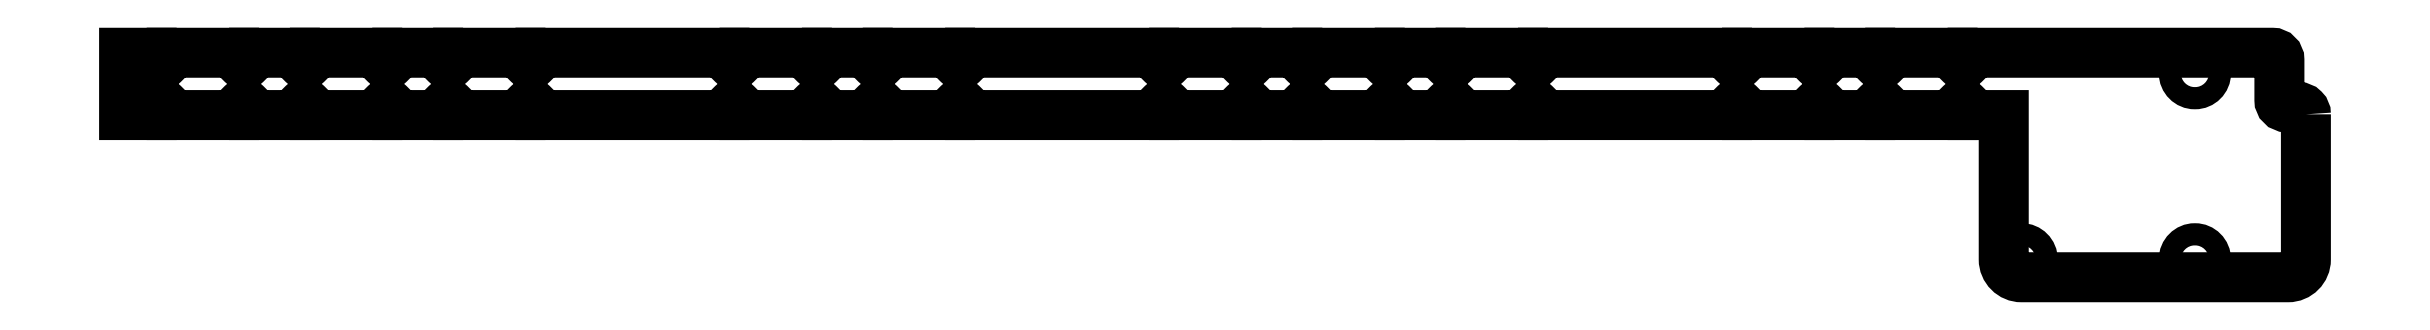
<metadata>
{"format":"dxf","ext":"dxf","renderer":"ezdxf+matplotlib","layout":"modelspace","background":"white","min_lineweight":24,"dpi":150}
</metadata>
<code>
0
SECTION
2
ENTITIES
0
LWPOLYLINE
8
0
90
253
70
1
43
0
10
14.7
20
-50.75
42
0.4142
10
13.7
20
-49.75
10
12
20
-49.75
42
-0.4142
10
11
20
-48.75
10
11
20
-43.15
42
0.4142
10
10
20
-42.15
10
-31.85
20
-42.15
10
-31.85
20
-42.56
10
-32.97
20
-43.68
42
-0.4142
10
-33.53
20
-43.68
10
-34.65
20
-42.56
10
-34.65
20
-42.15
10
-43.35
20
-42.15
10
-43.35
20
-42.56
10
-44.47
20
-43.68
42
-0.4142
10
-45.03
20
-43.68
10
-46.15
20
-42.56
10
-46.15
20
-42.15
10
-51.85
20
-42.15
10
-51.85
20
-42.56
10
-52.97
20
-43.68
42
-0.4142
10
-53.53
20
-43.68
10
-54.65
20
-42.56
10
-54.65
20
-42.15
10
-63.35
20
-42.15
10
-63.35
20
-42.56
10
-64.47
20
-43.68
42
-0.4142
10
-65.03
20
-43.68
10
-66.15
20
-42.56
10
-66.15
20
-42.15
10
-91.85
20
-42.15
10
-91.85
20
-42.56
10
-92.97
20
-43.68
42
-0.4142
10
-93.53
20
-43.68
10
-94.65
20
-42.56
10
-94.65
20
-42.15
10
-103.4
20
-42.15
10
-103.4
20
-42.56
10
-104.5
20
-43.68
42
-0.4142
10
-105
20
-43.68
10
-106.2
20
-42.56
10
-106.2
20
-42.15
10
-111.9
20
-42.15
10
-111.9
20
-42.56
10
-113
20
-43.68
42
-0.4142
10
-113.5
20
-43.68
10
-114.7
20
-42.56
10
-114.7
20
-42.15
10
-123.4
20
-42.15
10
-123.4
20
-42.56
10
-124.5
20
-43.68
42
-0.4142
10
-125
20
-43.68
10
-126.2
20
-42.56
10
-126.2
20
-42.15
10
-131.9
20
-42.15
10
-131.9
20
-42.56
10
-133
20
-43.68
42
-0.4142
10
-133.5
20
-43.68
10
-134.7
20
-42.56
10
-134.7
20
-42.15
10
-143.4
20
-42.15
10
-143.4
20
-42.56
10
-144.5
20
-43.68
42
-0.4142
10
-145
20
-43.68
10
-146.2
20
-42.56
10
-146.2
20
-42.15
10
-171.9
20
-42.15
10
-171.9
20
-42.56
10
-173
20
-43.68
42
-0.4142
10
-173.5
20
-43.68
10
-174.7
20
-42.56
10
-174.7
20
-42.15
10
-183.4
20
-42.15
10
-183.4
20
-42.56
10
-184.5
20
-43.68
42
-0.4142
10
-185
20
-43.68
10
-186.2
20
-42.56
10
-186.2
20
-42.15
10
-191.9
20
-42.15
10
-191.9
20
-42.56
10
-193
20
-43.68
42
-0.4142
10
-193.5
20
-43.68
10
-194.7
20
-42.56
10
-194.7
20
-42.15
10
-203.4
20
-42.15
10
-203.4
20
-42.56
10
-204.5
20
-43.68
42
-0.4142
10
-205
20
-43.68
10
-206.2
20
-42.56
10
-206.2
20
-42.15
10
-231.9
20
-42.15
10
-231.9
20
-42.56
10
-233
20
-43.68
42
-0.4142
10
-233.5
20
-43.68
10
-234.7
20
-42.56
10
-234.7
20
-42.15
10
-243.4
20
-42.15
10
-243.4
20
-42.56
10
-244.5
20
-43.68
42
-0.4142
10
-245
20
-43.68
10
-246.2
20
-42.56
10
-246.2
20
-42.15
10
-251.9
20
-42.15
10
-251.9
20
-42.56
10
-253
20
-43.68
42
-0.4142
10
-253.5
20
-43.68
10
-254.7
20
-42.56
10
-254.7
20
-42.15
10
-263.4
20
-42.15
10
-263.4
20
-42.56
10
-264.5
20
-43.68
42
-0.4142
10
-265
20
-43.68
10
-266.2
20
-42.56
10
-266.2
20
-42.15
10
-271.9
20
-42.15
10
-271.9
20
-42.56
10
-273
20
-43.68
42
-0.4142
10
-273.5
20
-43.68
10
-274.7
20
-42.56
10
-274.7
20
-42.15
10
-283.4
20
-42.15
10
-283.4
20
-42.56
10
-284.5
20
-43.68
42
-0.4142
10
-285
20
-43.68
10
-286.2
20
-42.56
10
-286.2
20
-42.15
10
-290
20
-42.15
10
-290
20
-50.85
10
-286.2
20
-50.85
10
-286.2
20
-50.44
10
-285
20
-49.32
42
-0.4142
10
-284.5
20
-49.32
10
-283.4
20
-50.44
10
-283.4
20
-50.85
10
-274.6
20
-50.85
10
-274.6
20
-50.44
10
-273.5
20
-49.32
42
-0.4142
10
-273
20
-49.32
10
-271.8
20
-50.44
10
-271.8
20
-50.85
10
-266.2
20
-50.85
10
-266.2
20
-50.44
10
-265
20
-49.32
42
-0.4142
10
-264.5
20
-49.32
10
-263.4
20
-50.44
10
-263.4
20
-50.85
10
-254.7
20
-50.85
10
-254.7
20
-50.44
10
-253.5
20
-49.32
42
-0.4142
10
-253
20
-49.32
10
-251.8
20
-50.44
10
-251.8
20
-50.85
10
-246.2
20
-50.85
10
-246.2
20
-50.44
10
-245
20
-49.32
42
-0.4142
10
-244.5
20
-49.32
10
-243.4
20
-50.44
10
-243.4
20
-50.85
10
-234.7
20
-50.85
10
-234.7
20
-50.44
10
-233.5
20
-49.32
42
-0.4142
10
-233
20
-49.32
10
-231.8
20
-50.44
10
-231.8
20
-50.85
10
-206.2
20
-50.85
10
-206.2
20
-50.44
10
-205
20
-49.32
42
-0.4142
10
-204.5
20
-49.32
10
-203.4
20
-50.44
10
-203.4
20
-50.85
10
-194.7
20
-50.85
10
-194.7
20
-50.44
10
-193.5
20
-49.32
42
-0.4142
10
-193
20
-49.32
10
-191.8
20
-50.44
10
-191.8
20
-50.85
10
-186.2
20
-50.85
10
-186.2
20
-50.44
10
-185
20
-49.32
42
-0.4142
10
-184.5
20
-49.32
10
-183.4
20
-50.44
10
-183.4
20
-50.85
10
-174.7
20
-50.85
10
-174.7
20
-50.44
10
-173.5
20
-49.32
42
-0.4142
10
-173
20
-49.32
10
-171.8
20
-50.44
10
-171.8
20
-50.85
10
-146.2
20
-50.85
10
-146.2
20
-50.44
10
-145
20
-49.32
42
-0.4142
10
-144.5
20
-49.32
10
-143.4
20
-50.44
10
-143.4
20
-50.85
10
-134.7
20
-50.85
10
-134.7
20
-50.44
10
-133.5
20
-49.32
42
-0.4142
10
-133
20
-49.32
10
-131.8
20
-50.44
10
-131.8
20
-50.85
10
-126.2
20
-50.85
10
-126.2
20
-50.44
10
-125
20
-49.32
42
-0.4142
10
-124.5
20
-49.32
10
-123.4
20
-50.44
10
-123.4
20
-50.85
10
-114.7
20
-50.85
10
-114.7
20
-50.44
10
-113.5
20
-49.32
42
-0.4142
10
-113
20
-49.32
10
-111.8
20
-50.44
10
-111.8
20
-50.85
10
-106.2
20
-50.85
10
-106.2
20
-50.44
10
-105
20
-49.32
42
-0.4142
10
-104.5
20
-49.32
10
-103.4
20
-50.44
10
-103.4
20
-50.85
10
-94.65
20
-50.85
10
-94.65
20
-50.44
10
-93.53
20
-49.32
42
-0.4142
10
-92.97
20
-49.32
10
-91.85
20
-50.44
10
-91.85
20
-50.85
10
-66.15
20
-50.85
10
-66.15
20
-50.44
10
-65.03
20
-49.32
42
-0.4142
10
-64.47
20
-49.32
10
-63.35
20
-50.44
10
-63.35
20
-50.85
10
-54.65
20
-50.85
10
-54.65
20
-50.44
10
-53.53
20
-49.32
42
-0.4142
10
-52.97
20
-49.32
10
-51.85
20
-50.44
10
-51.85
20
-50.85
10
-46.15
20
-50.85
10
-46.15
20
-50.44
10
-45.03
20
-49.32
42
-0.4142
10
-44.47
20
-49.32
10
-43.35
20
-50.44
10
-43.35
20
-50.85
10
-34.65
20
-50.85
10
-34.65
20
-50.44
10
-33.53
20
-49.32
42
-0.4142
10
-32.97
20
-49.32
10
-31.85
20
-50.44
10
-31.85
20
-50.85
10
-27.5
20
-50.85
10
-27.5
20
-71
42
0.4142
10
-25
20
-73.5
10
12.2
20
-73.5
42
0.4142
10
14.7
20
-71
0
CIRCLE
8
0
10
-25
20
-71
30
0
40
1.55
210
0
220
0
230
1
0
CIRCLE
8
0
10
-0.8
20
-71
30
0
40
1.55
210
0
220
0
230
1
0
CIRCLE
8
0
10
-0.8
20
-45
30
0
40
1.55
210
0
220
0
230
1
0
ENDSEC
0
EOF

</code>
